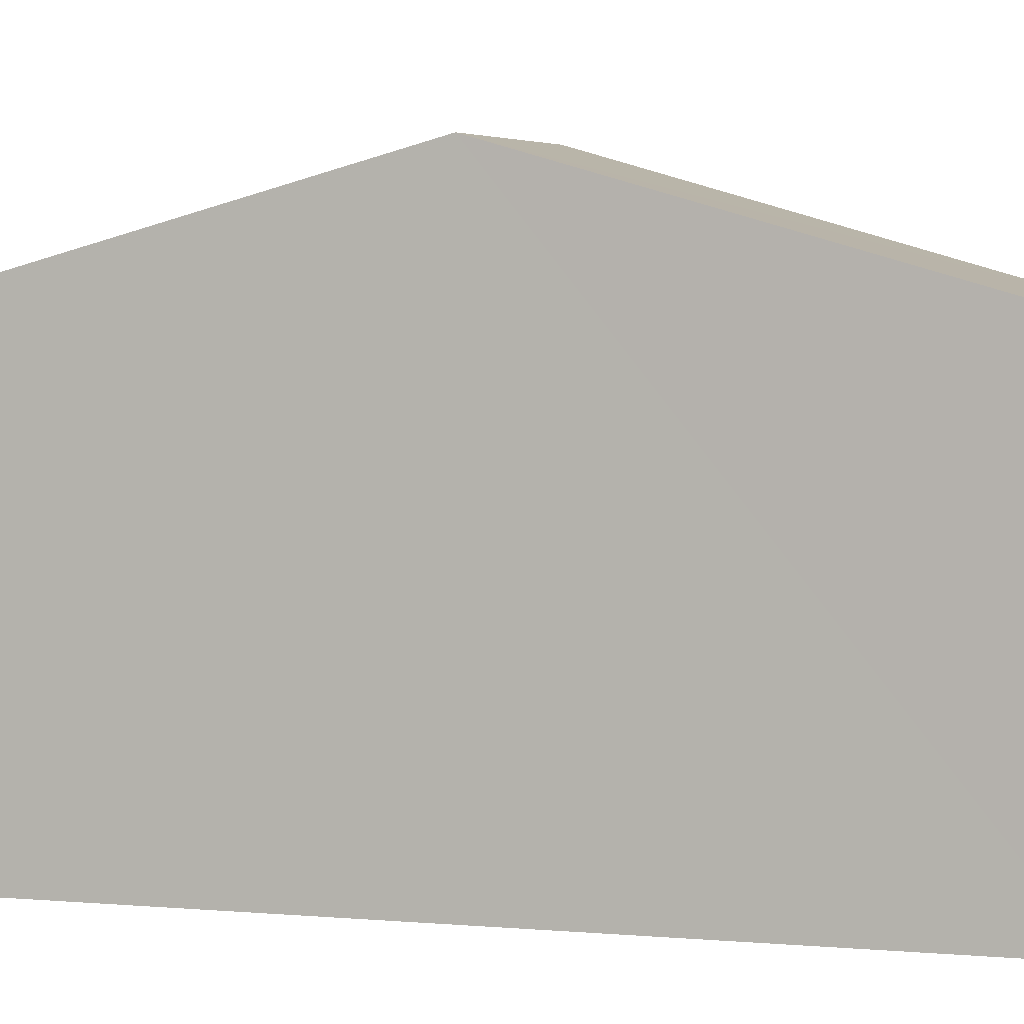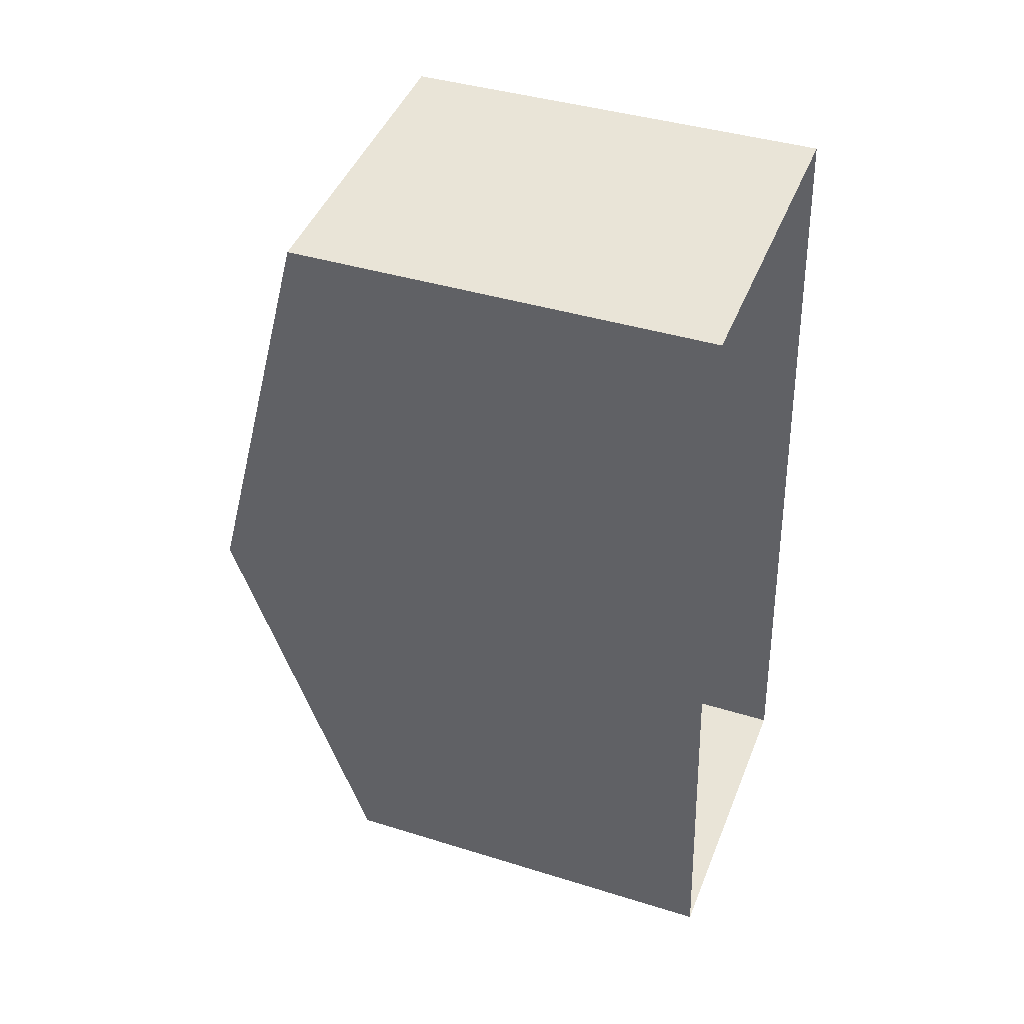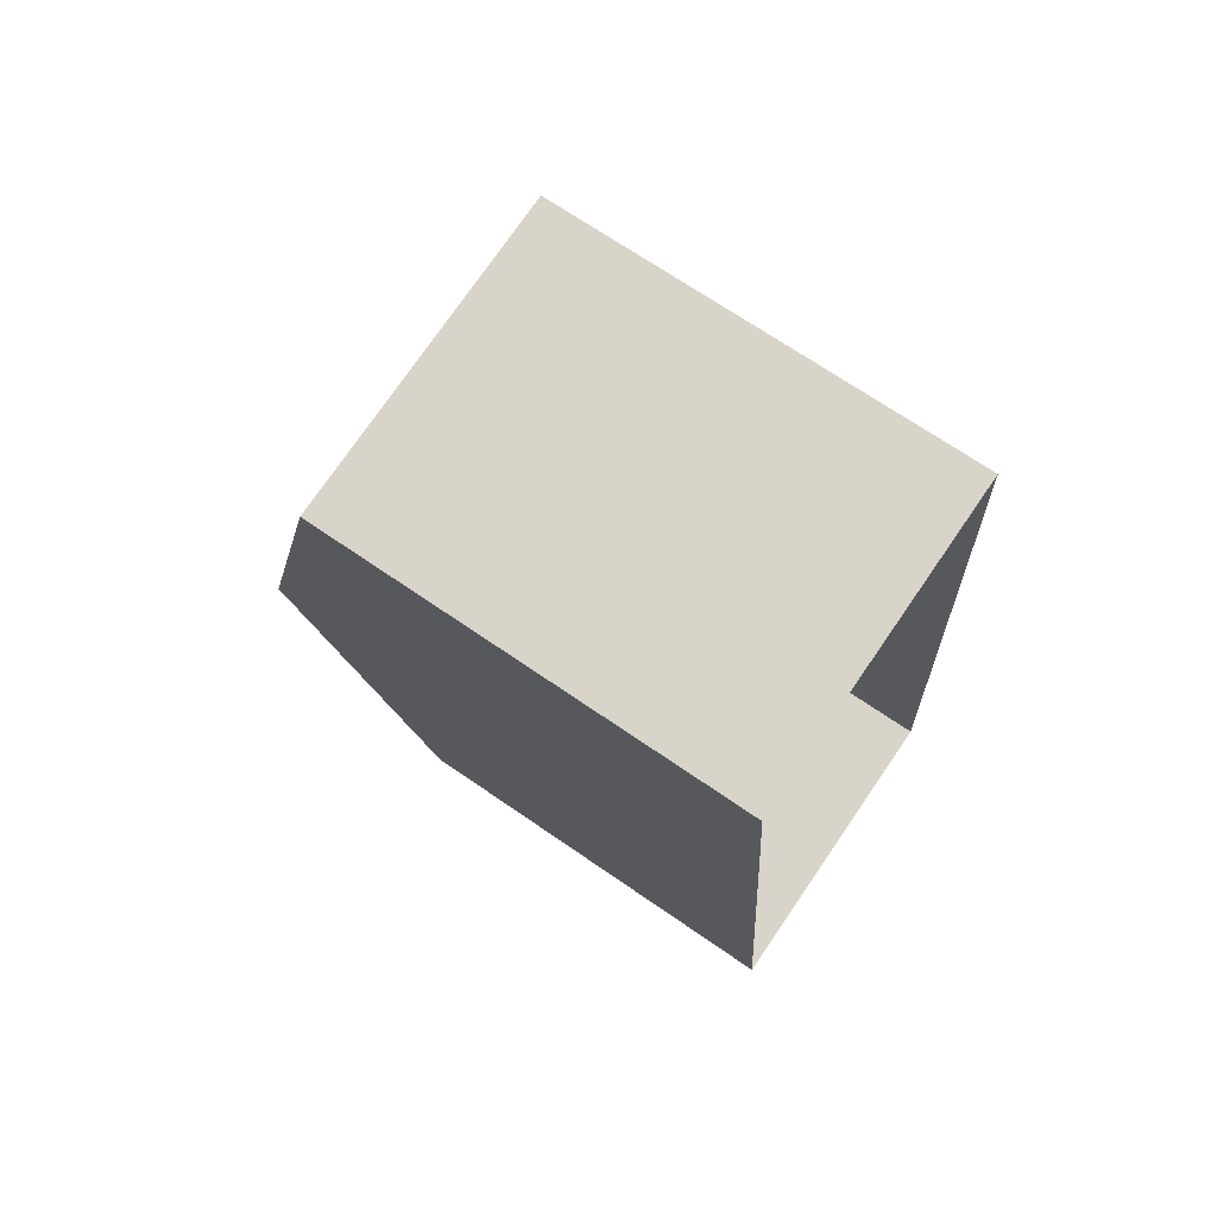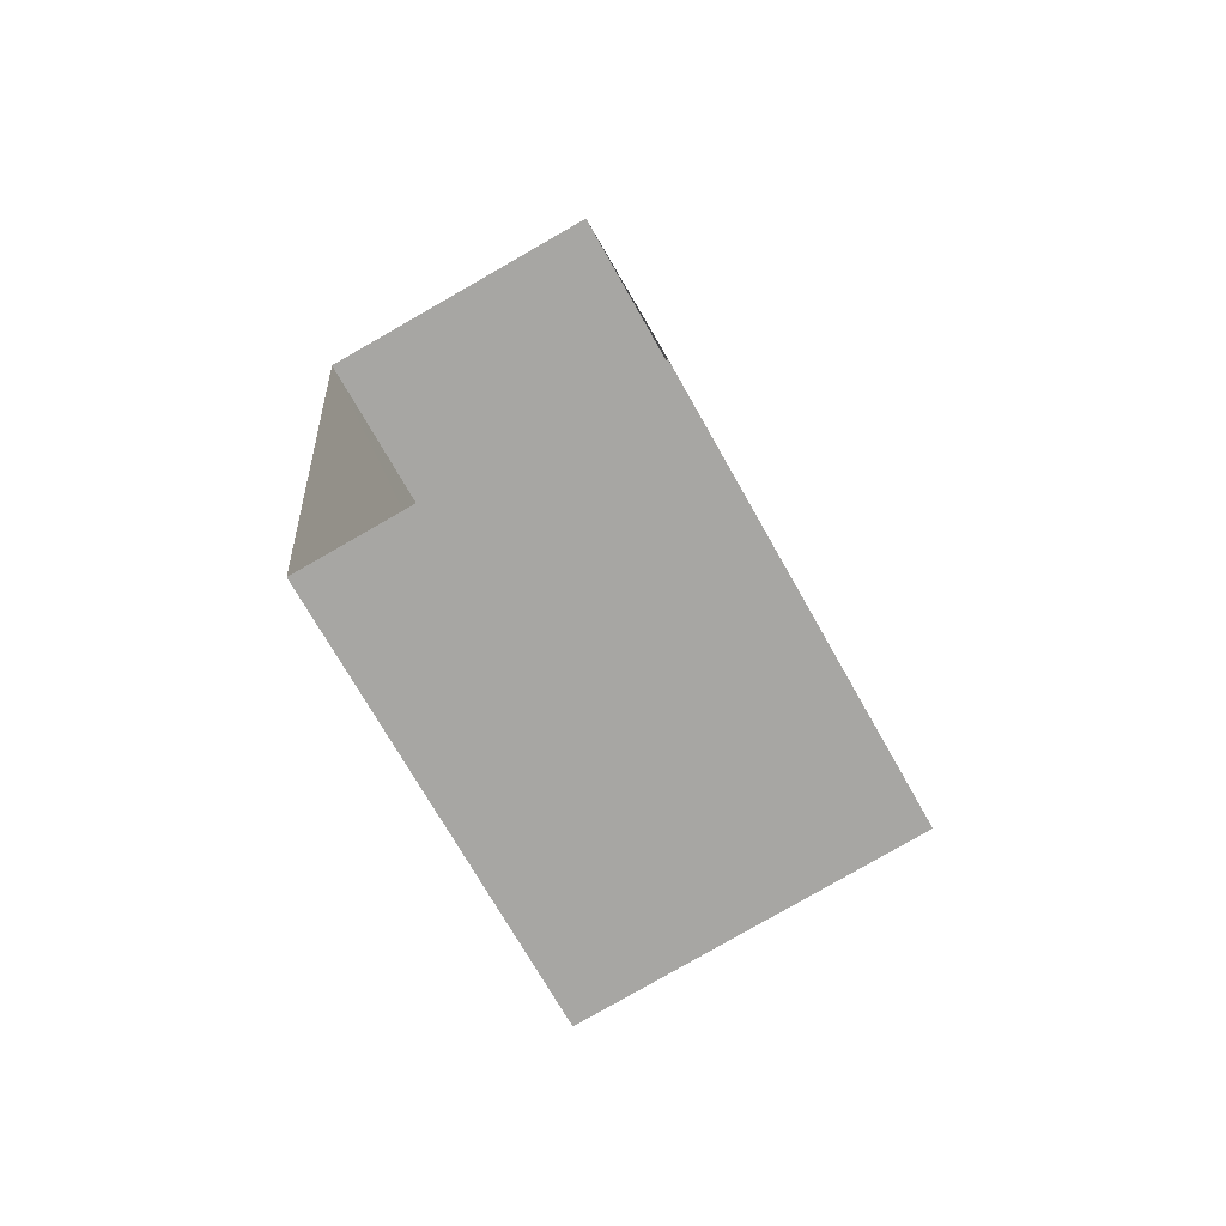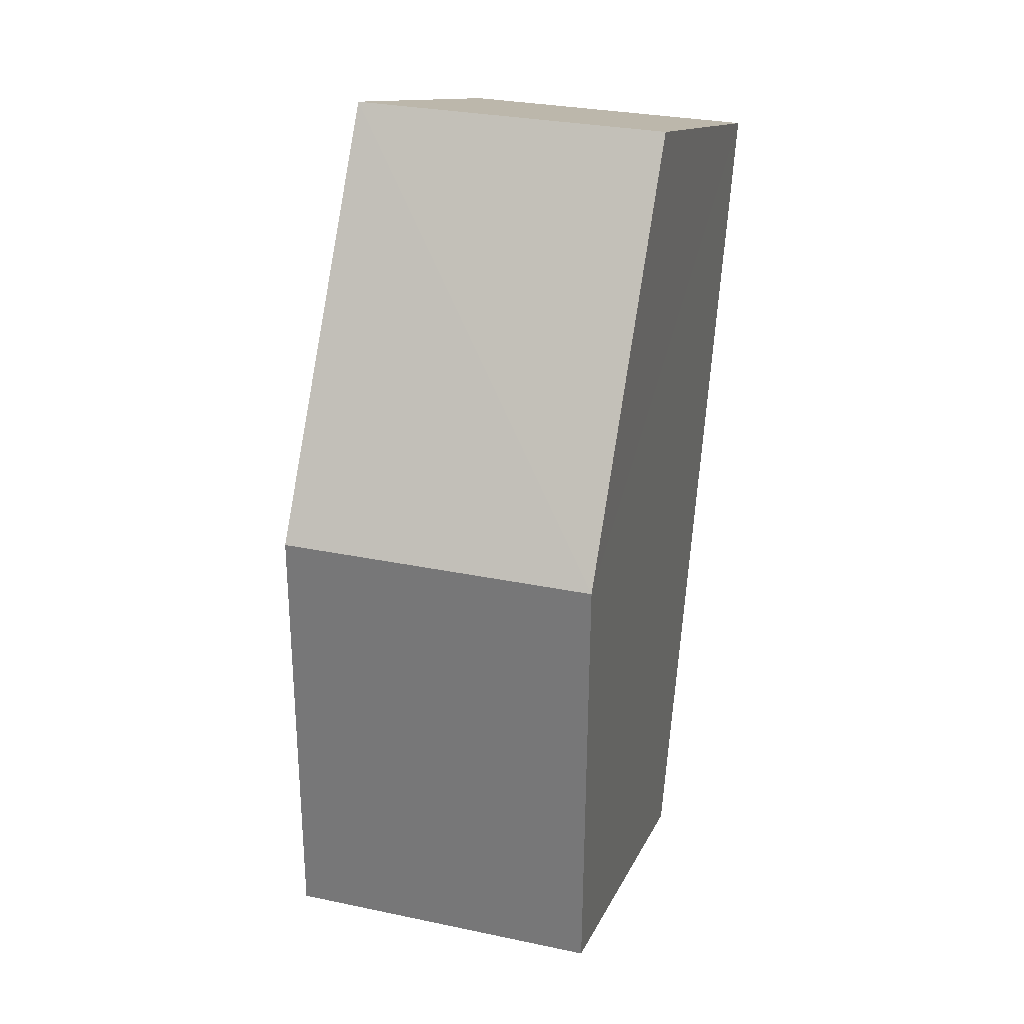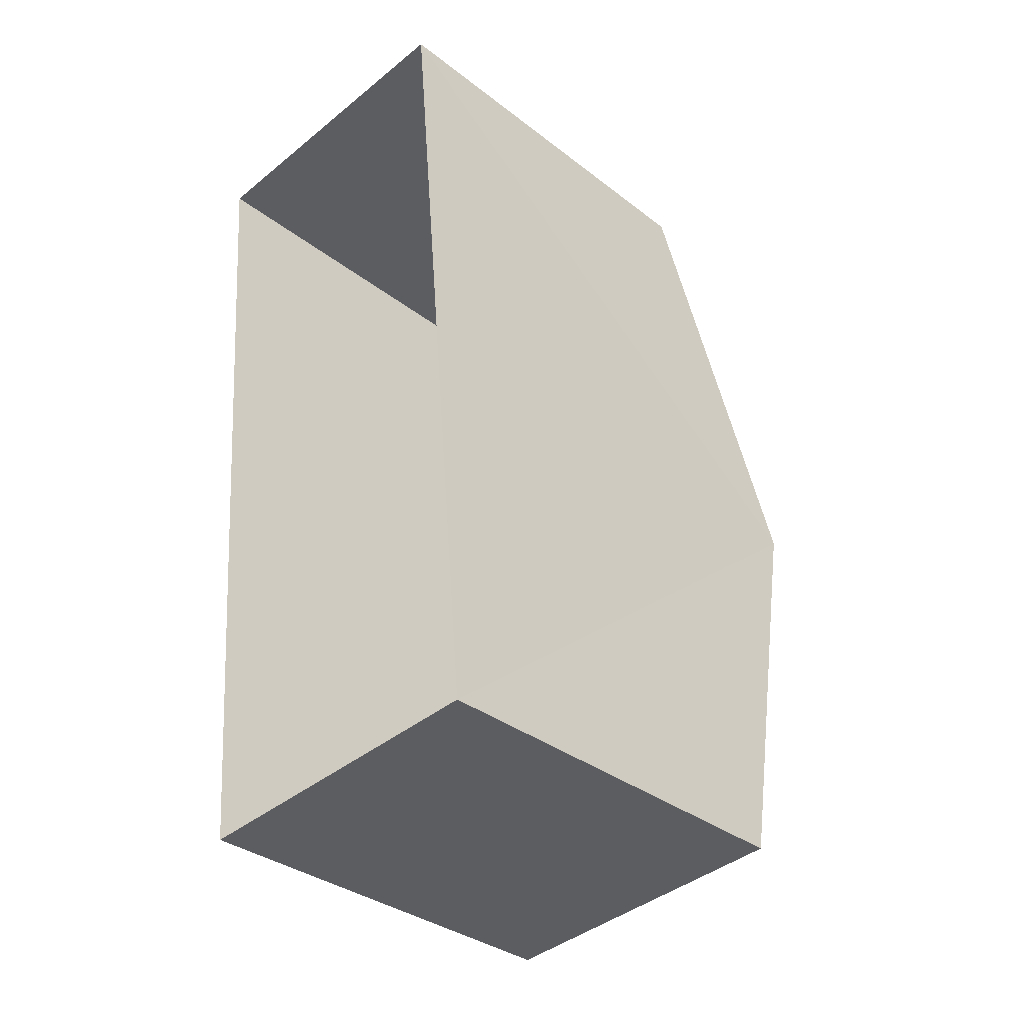
<metadata>
{"format":"obj","ext":"obj","renderer":"f3d","projection":"perspective","resolution":1024,"background":"white","views":[{"elev":5.5,"azim":-81.1,"up":"+Z"},{"elev":39.8,"azim":111.2,"up":"+Y"},{"elev":70.0,"azim":124.7,"up":"+Y"},{"elev":-71.3,"azim":-150.8,"up":"+Y"},{"elev":12.5,"azim":16.1,"up":"+Y"},{"elev":-34.4,"azim":-135.9,"up":"+Y"}]}
</metadata>
<code>
v -3.732e+05 -1.038e+05 28.65
v -3.732e+05 -1.038e+05 28.65
v -3.732e+05 -1.038e+05 28.65
v -3.732e+05 -1.038e+05 28.65
v -3.732e+05 -1.038e+05 37.28
v -3.732e+05 -1.038e+05 35.29
v -3.732e+05 -1.038e+05 37.28
v -3.732e+05 -1.038e+05 35.29
v -3.732e+05 -1.038e+05 35.29
v -3.732e+05 -1.038e+05 35.29
f 1 2 3
f 1 4 2
f 5 6 7
f 5 8 6
f 7 9 5
f 7 10 9
f 6 2 7
f 2 4 7
f 4 10 7
f 9 1 5
f 1 3 5
f 3 8 5
f 9 4 1
f 9 10 4
f 8 3 2
f 6 8 2

</code>
